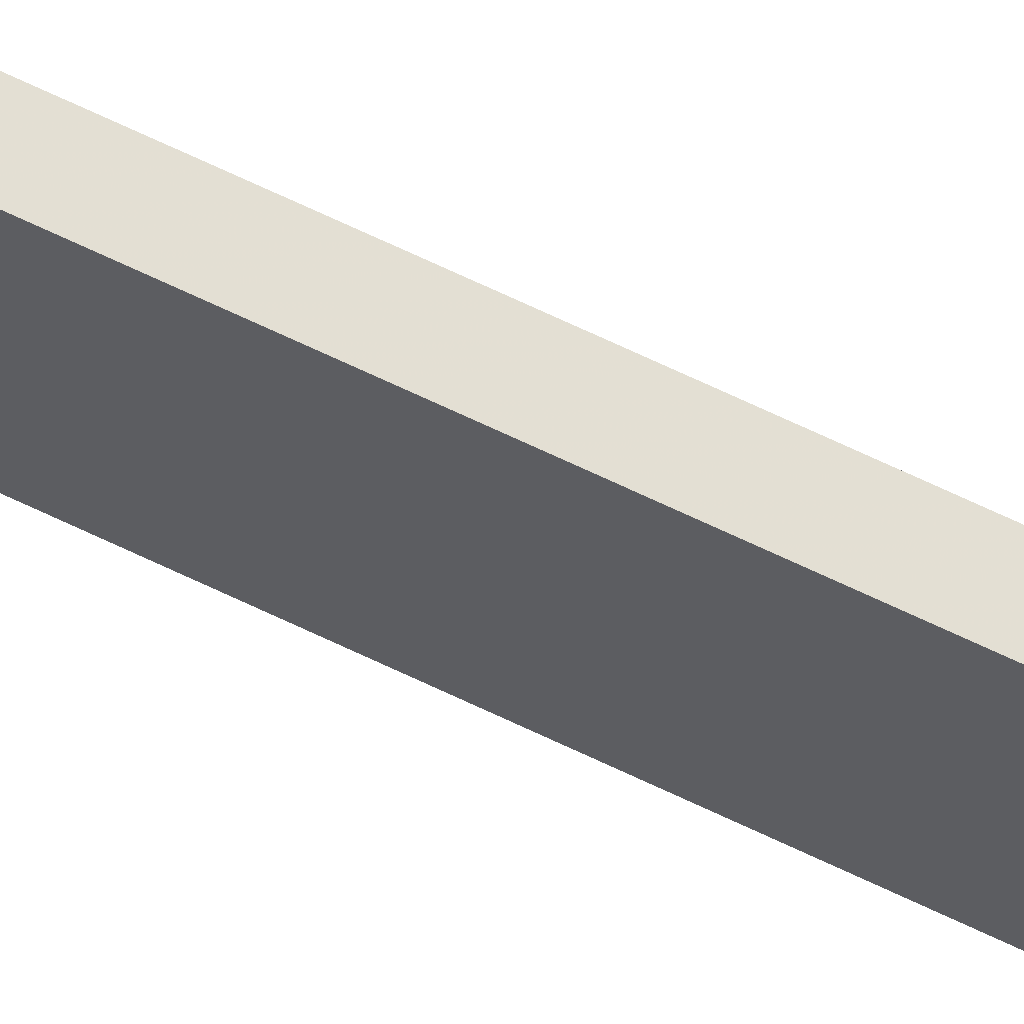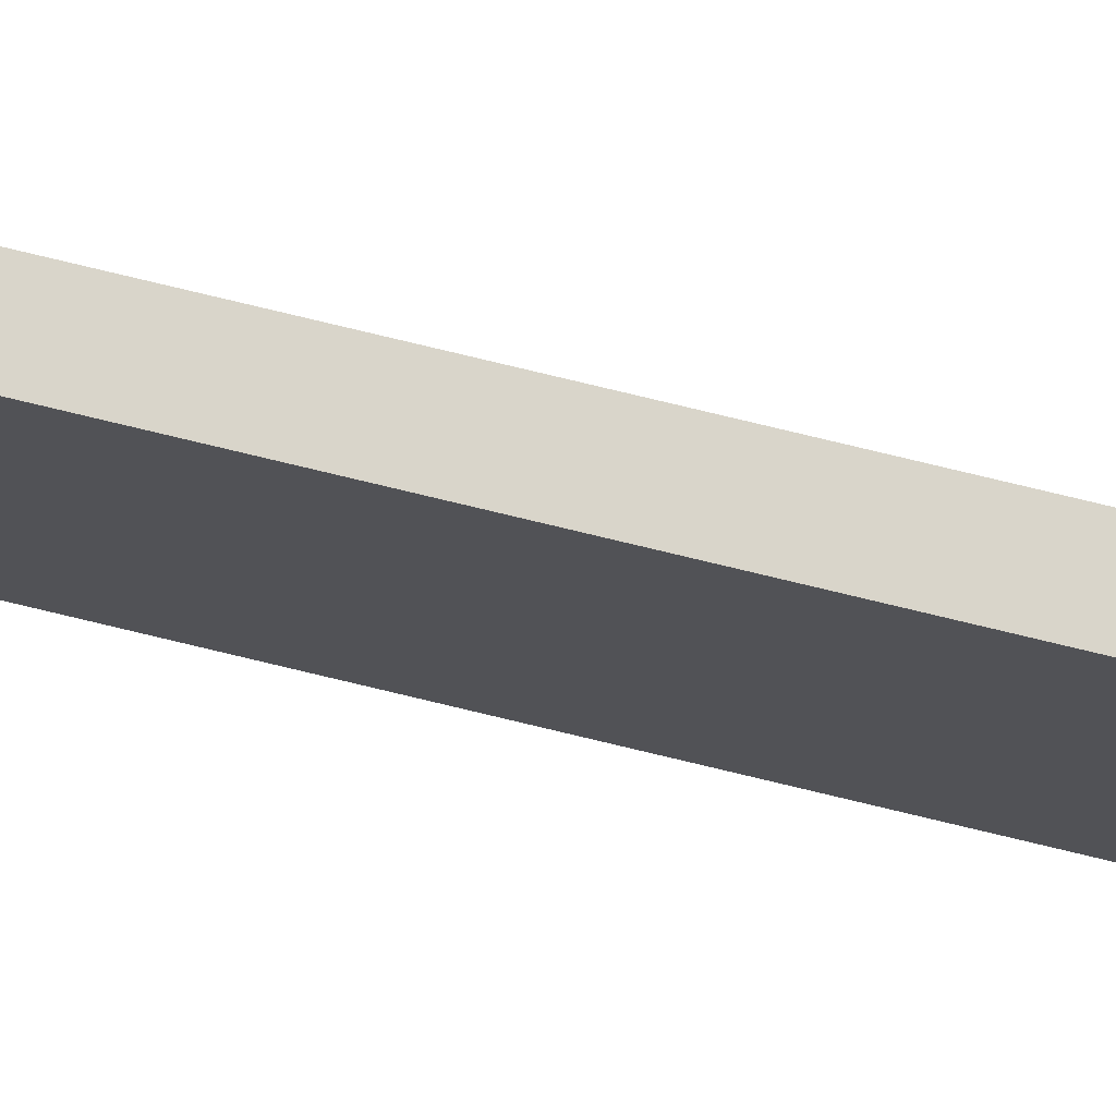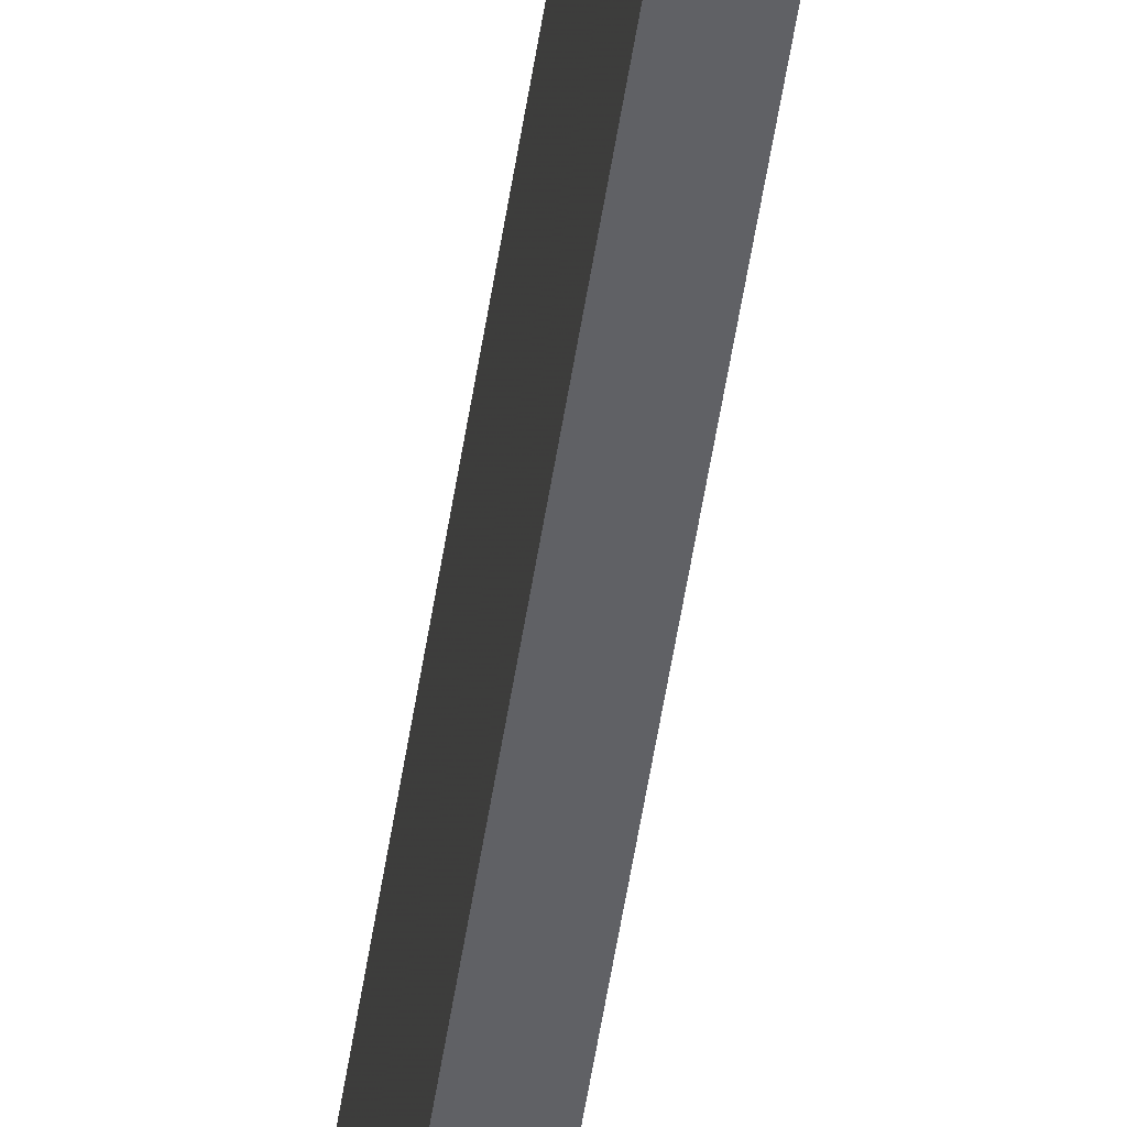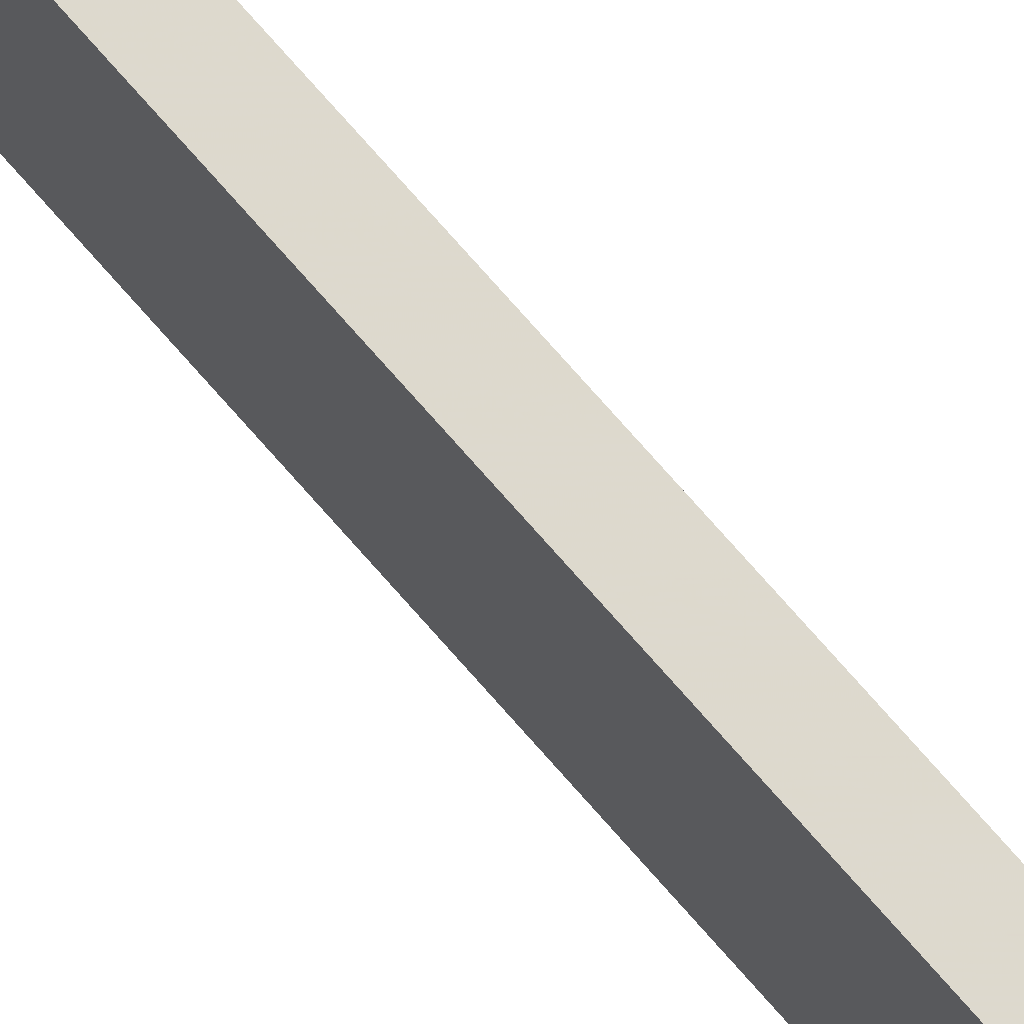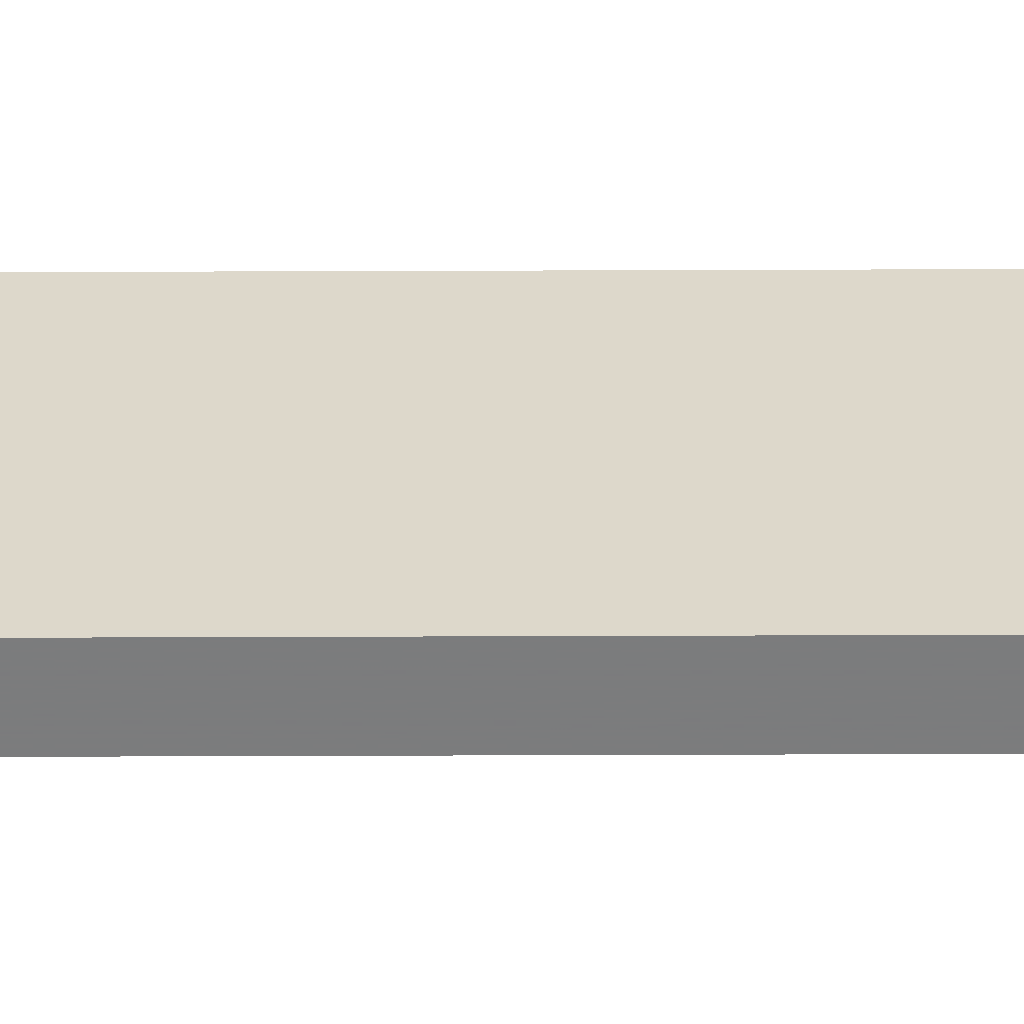
<metadata>
{"format":"obj","ext":"obj","renderer":"f3d","projection":"perspective","resolution":1024,"background":"white","views":[{"elev":65.9,"azim":116.0,"up":"+Y"},{"elev":74.3,"azim":-76.3,"up":"+Y"},{"elev":-48.5,"azim":-8.1,"up":"+Y"},{"elev":71.9,"azim":-40.8,"up":"+Y"},{"elev":-58.5,"azim":-89.8,"up":"+Y"}]}
</metadata>
<code>
o 5996
v 2173 1867 15.79
v 2173 1867 15.79
v 2173 1867 15.79
v 2173 1867 16.63
v 2173 1867 16.63
v 2173 1867 16.63
v 2173 1867 15.79
v 2173 1867 15.79
v 2173 1867 15.79
v 2173 1867 16.63
v 2173 1867 15.79
v 2173 1867 16.63
v 2173 1867 16.63
v 2173 1867 16.63
v 2173 1867 16.63
v 2173 1867 16.63
v 2173 1867 15.79
v 2173 1867 16.63
v 2173 1867 15.79
v 2173 1867 16.63
v 2173 1867 16.63
v 2173 1867 15.79
v 2173 1867 16.63
v 2173 1867 16.63
v 2173 1867 15.79
v 2173 1867 15.79
v 2173 1867 16.63
v 2173 1867 15.79
v 2173 1867 15.79
f 1 2 3
f 1 4 5
f 6 2 7
f 8 9 7
f 10 7 11
f 12 13 14
f 14 15 16
f 17 15 18
f 19 20 21
f 22 23 20
f 24 25 26
f 27 28 29

</code>
